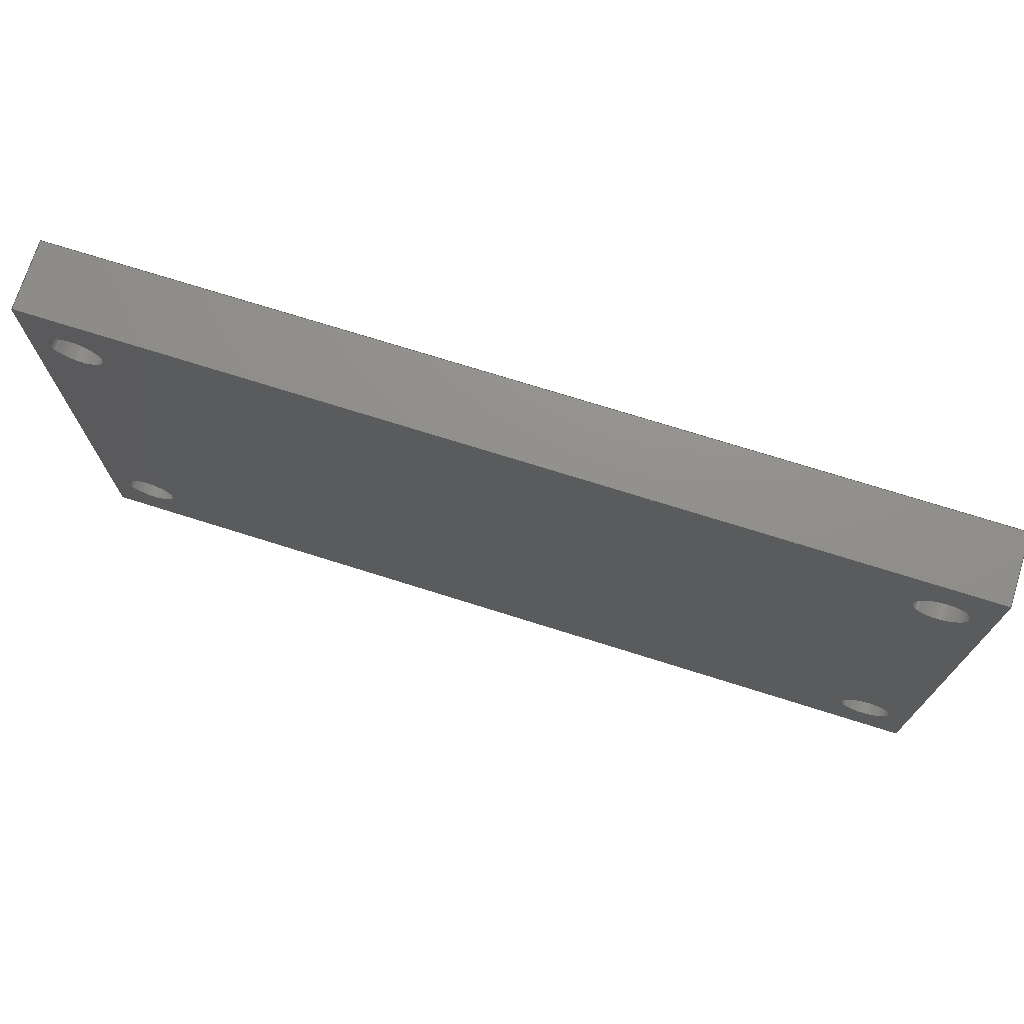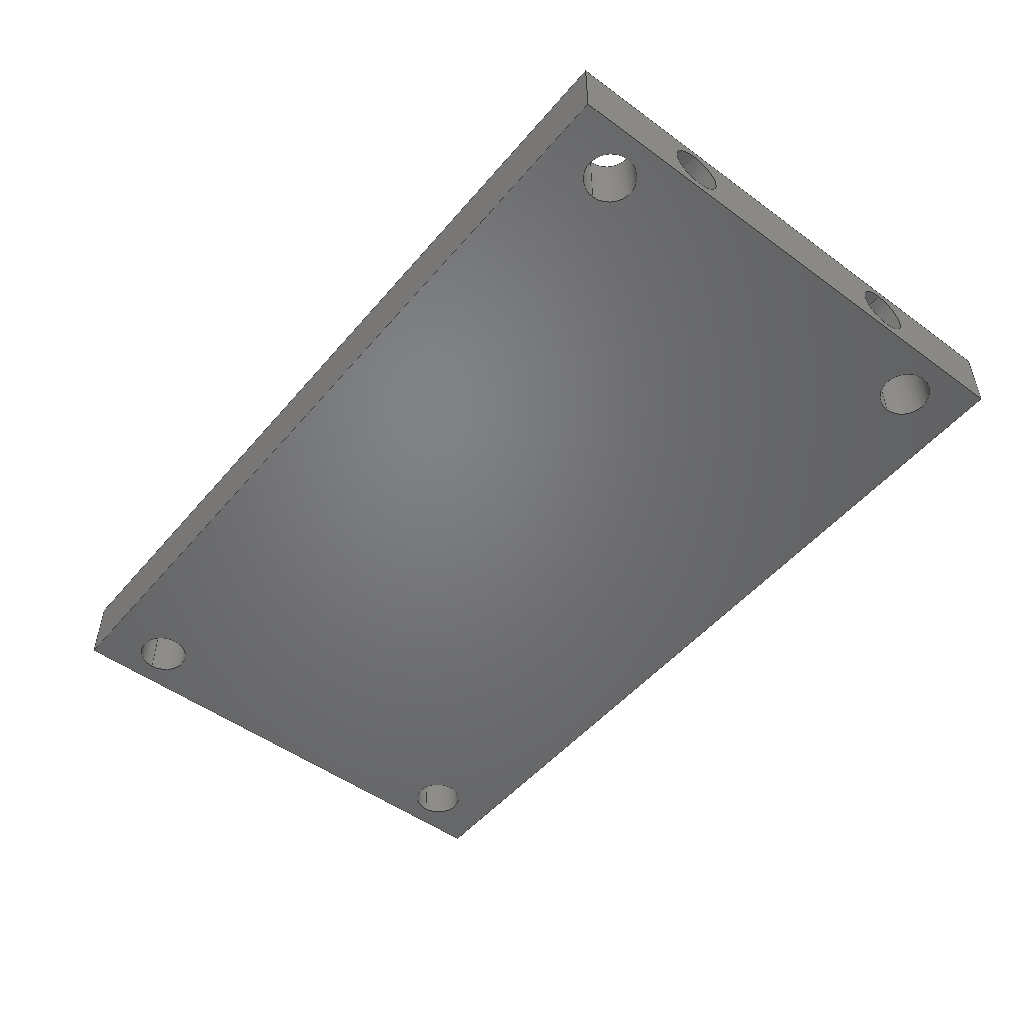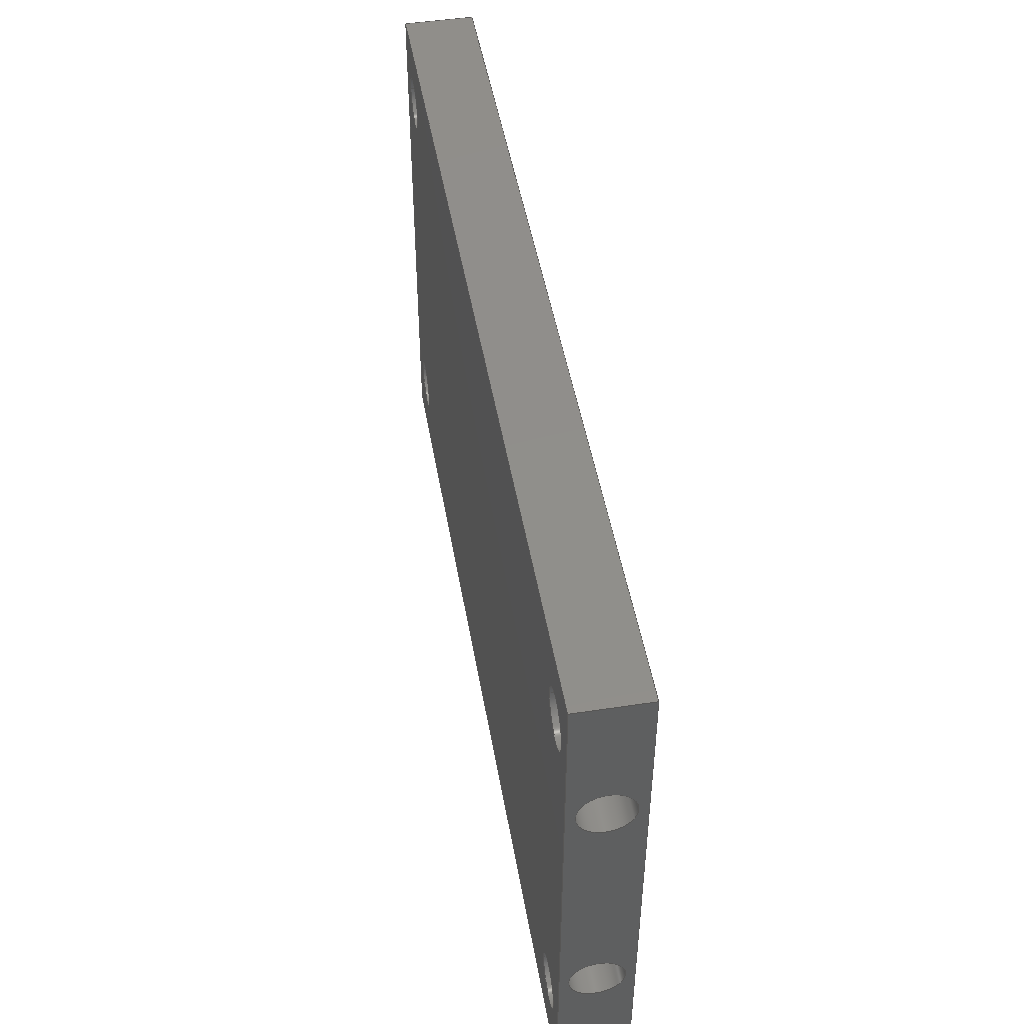
<metadata>
{"format":"step","ext":"step","renderer":"f3d","projection":"perspective","resolution":1024,"background":"white","views":[{"elev":72.7,"azim":17.5,"up":"+Y"},{"elev":-50.5,"azim":-128.7,"up":"+Z"},{"elev":47.7,"azim":-99.7,"up":"+Y"}]}
</metadata>
<code>
ISO-10303-21;
DATA;
#1=SHAPE_REPRESENTATION_RELATIONSHIP('','',#230,#2);
#2=ADVANCED_BREP_SHAPE_REPRESENTATION('',(#228),#384);
#3=CYLINDRICAL_SURFACE('',#237,0.0015);
#4=CYLINDRICAL_SURFACE('',#240,0.0015);
#5=CYLINDRICAL_SURFACE('',#243,0.0015);
#6=CYLINDRICAL_SURFACE('',#247,0.0015);
#7=CYLINDRICAL_SURFACE('',#252,0.0015);
#8=CYLINDRICAL_SURFACE('',#255,0.0015);
#9=CIRCLE('',#235,0.0015);
#10=CIRCLE('',#236,0.0015);
#11=CIRCLE('',#238,0.0015);
#12=CIRCLE('',#239,0.0015);
#13=CIRCLE('',#241,0.0015);
#14=CIRCLE('',#242,0.0015);
#15=CIRCLE('',#244,0.0015);
#16=CIRCLE('',#245,0.0015);
#17=CIRCLE('',#248,0.0015);
#18=CIRCLE('',#249,0.0015);
#19=CIRCLE('',#253,0.0015);
#20=CIRCLE('',#256,0.0015);
#21=ORIENTED_EDGE('',*,*,#69,.F.);
#22=ORIENTED_EDGE('',*,*,#70,.F.);
#23=ORIENTED_EDGE('',*,*,#71,.T.);
#24=ORIENTED_EDGE('',*,*,#72,.T.);
#25=ORIENTED_EDGE('',*,*,#73,.T.);
#26=ORIENTED_EDGE('',*,*,#74,.F.);
#27=ORIENTED_EDGE('',*,*,#75,.F.);
#28=ORIENTED_EDGE('',*,*,#70,.T.);
#29=ORIENTED_EDGE('',*,*,#76,.F.);
#30=ORIENTED_EDGE('',*,*,#77,.F.);
#31=ORIENTED_EDGE('',*,*,#78,.T.);
#32=ORIENTED_EDGE('',*,*,#79,.F.);
#33=ORIENTED_EDGE('',*,*,#80,.F.);
#34=ORIENTED_EDGE('',*,*,#74,.T.);
#35=ORIENTED_EDGE('',*,*,#81,.T.);
#36=ORIENTED_EDGE('',*,*,#82,.F.);
#37=ORIENTED_EDGE('',*,*,#83,.T.);
#38=ORIENTED_EDGE('',*,*,#84,.F.);
#39=ORIENTED_EDGE('',*,*,#85,.T.);
#40=ORIENTED_EDGE('',*,*,#86,.F.);
#41=ORIENTED_EDGE('',*,*,#87,.F.);
#42=ORIENTED_EDGE('',*,*,#72,.F.);
#43=ORIENTED_EDGE('',*,*,#88,.T.);
#44=ORIENTED_EDGE('',*,*,#79,.T.);
#45=ORIENTED_EDGE('',*,*,#89,.T.);
#46=ORIENTED_EDGE('',*,*,#90,.F.);
#47=ORIENTED_EDGE('',*,*,#71,.F.);
#48=ORIENTED_EDGE('',*,*,#75,.T.);
#49=ORIENTED_EDGE('',*,*,#80,.T.);
#50=ORIENTED_EDGE('',*,*,#88,.F.);
#51=ORIENTED_EDGE('',*,*,#85,.F.);
#52=ORIENTED_EDGE('',*,*,#83,.F.);
#53=ORIENTED_EDGE('',*,*,#81,.F.);
#54=ORIENTED_EDGE('',*,*,#89,.F.);
#55=ORIENTED_EDGE('',*,*,#69,.T.);
#56=ORIENTED_EDGE('',*,*,#87,.T.);
#57=ORIENTED_EDGE('',*,*,#78,.F.);
#58=ORIENTED_EDGE('',*,*,#73,.F.);
#59=ORIENTED_EDGE('',*,*,#86,.T.);
#60=ORIENTED_EDGE('',*,*,#84,.T.);
#61=ORIENTED_EDGE('',*,*,#82,.T.);
#62=ORIENTED_EDGE('',*,*,#90,.T.);
#63=ORIENTED_EDGE('',*,*,#91,.F.);
#64=ORIENTED_EDGE('',*,*,#77,.T.);
#65=ORIENTED_EDGE('',*,*,#91,.T.);
#66=ORIENTED_EDGE('',*,*,#92,.F.);
#67=ORIENTED_EDGE('',*,*,#76,.T.);
#68=ORIENTED_EDGE('',*,*,#92,.T.);
#69=EDGE_CURVE('',#93,#94,#113,.T.);
#70=EDGE_CURVE('',#95,#93,#114,.T.);
#71=EDGE_CURVE('',#95,#96,#115,.T.);
#72=EDGE_CURVE('',#96,#94,#116,.T.);
#73=EDGE_CURVE('',#93,#97,#117,.T.);
#74=EDGE_CURVE('',#98,#97,#118,.T.);
#75=EDGE_CURVE('',#95,#98,#119,.T.);
#76=EDGE_CURVE('',#99,#99,#9,.T.);
#77=EDGE_CURVE('',#100,#100,#10,.T.);
#78=EDGE_CURVE('',#97,#101,#120,.T.);
#79=EDGE_CURVE('',#102,#101,#121,.T.);
#80=EDGE_CURVE('',#98,#102,#122,.T.);
#81=EDGE_CURVE('',#103,#103,#11,.T.);
#82=EDGE_CURVE('',#104,#104,#12,.T.);
#83=EDGE_CURVE('',#105,#105,#13,.T.);
#84=EDGE_CURVE('',#106,#106,#14,.T.);
#85=EDGE_CURVE('',#107,#107,#15,.T.);
#86=EDGE_CURVE('',#108,#108,#16,.T.);
#87=EDGE_CURVE('',#94,#101,#123,.T.);
#88=EDGE_CURVE('',#96,#102,#124,.T.);
#89=EDGE_CURVE('',#109,#109,#17,.T.);
#90=EDGE_CURVE('',#110,#110,#18,.T.);
#91=EDGE_CURVE('',#111,#111,#19,.T.);
#92=EDGE_CURVE('',#112,#112,#20,.T.);
#93=VERTEX_POINT('',#327);
#94=VERTEX_POINT('',#328);
#95=VERTEX_POINT('',#330);
#96=VERTEX_POINT('',#332);
#97=VERTEX_POINT('',#336);
#98=VERTEX_POINT('',#338);
#99=VERTEX_POINT('',#342);
#100=VERTEX_POINT('',#344);
#101=VERTEX_POINT('',#346);
#102=VERTEX_POINT('',#348);
#103=VERTEX_POINT('',#352);
#104=VERTEX_POINT('',#354);
#105=VERTEX_POINT('',#357);
#106=VERTEX_POINT('',#359);
#107=VERTEX_POINT('',#362);
#108=VERTEX_POINT('',#364);
#109=VERTEX_POINT('',#370);
#110=VERTEX_POINT('',#372);
#111=VERTEX_POINT('',#377);
#112=VERTEX_POINT('',#381);
#113=LINE('',#326,#125);
#114=LINE('',#329,#126);
#115=LINE('',#331,#127);
#116=LINE('',#333,#128);
#117=LINE('',#335,#129);
#118=LINE('',#337,#130);
#119=LINE('',#339,#131);
#120=LINE('',#345,#132);
#121=LINE('',#347,#133);
#122=LINE('',#349,#134);
#123=LINE('',#366,#135);
#124=LINE('',#367,#136);
#125=VECTOR('',#262,1);
#126=VECTOR('',#263,1);
#127=VECTOR('',#264,1);
#128=VECTOR('',#265,1);
#129=VECTOR('',#268,1);
#130=VECTOR('',#269,1);
#131=VECTOR('',#270,1);
#132=VECTOR('',#277,1);
#133=VECTOR('',#278,1);
#134=VECTOR('',#279,1);
#135=VECTOR('',#300,1);
#136=VECTOR('',#301,1);
#137=EDGE_LOOP('',(#21,#22,#23,#24));
#138=EDGE_LOOP('',(#25,#26,#27,#28));
#139=EDGE_LOOP('',(#29));
#140=EDGE_LOOP('',(#30));
#141=EDGE_LOOP('',(#31,#32,#33,#34));
#142=EDGE_LOOP('',(#35));
#143=EDGE_LOOP('',(#36));
#144=EDGE_LOOP('',(#37));
#145=EDGE_LOOP('',(#38));
#146=EDGE_LOOP('',(#39));
#147=EDGE_LOOP('',(#40));
#148=EDGE_LOOP('',(#41,#42,#43,#44));
#149=EDGE_LOOP('',(#45));
#150=EDGE_LOOP('',(#46));
#151=EDGE_LOOP('',(#47,#48,#49,#50));
#152=EDGE_LOOP('',(#51));
#153=EDGE_LOOP('',(#52));
#154=EDGE_LOOP('',(#53));
#155=EDGE_LOOP('',(#54));
#156=EDGE_LOOP('',(#55,#56,#57,#58));
#157=EDGE_LOOP('',(#59));
#158=EDGE_LOOP('',(#60));
#159=EDGE_LOOP('',(#61));
#160=EDGE_LOOP('',(#62));
#161=EDGE_LOOP('',(#63));
#162=EDGE_LOOP('',(#64));
#163=EDGE_LOOP('',(#65));
#164=EDGE_LOOP('',(#66));
#165=EDGE_LOOP('',(#67));
#166=EDGE_LOOP('',(#68));
#167=FACE_BOUND('',#137,.T.);
#168=FACE_BOUND('',#138,.T.);
#169=FACE_BOUND('',#139,.T.);
#170=FACE_BOUND('',#140,.T.);
#171=FACE_BOUND('',#141,.T.);
#172=FACE_BOUND('',#142,.T.);
#173=FACE_BOUND('',#143,.T.);
#174=FACE_BOUND('',#144,.T.);
#175=FACE_BOUND('',#145,.T.);
#176=FACE_BOUND('',#146,.T.);
#177=FACE_BOUND('',#147,.T.);
#178=FACE_BOUND('',#148,.T.);
#179=FACE_BOUND('',#149,.T.);
#180=FACE_BOUND('',#150,.T.);
#181=FACE_BOUND('',#151,.T.);
#182=FACE_BOUND('',#152,.T.);
#183=FACE_BOUND('',#153,.T.);
#184=FACE_BOUND('',#154,.T.);
#185=FACE_BOUND('',#155,.T.);
#186=FACE_BOUND('',#156,.T.);
#187=FACE_BOUND('',#157,.T.);
#188=FACE_BOUND('',#158,.T.);
#189=FACE_BOUND('',#159,.T.);
#190=FACE_BOUND('',#160,.T.);
#191=FACE_BOUND('',#161,.T.);
#192=FACE_BOUND('',#162,.T.);
#193=FACE_BOUND('',#163,.T.);
#194=FACE_BOUND('',#164,.T.);
#195=FACE_BOUND('',#165,.T.);
#196=FACE_BOUND('',#166,.T.);
#197=PLANE('',#232);
#198=PLANE('',#233);
#199=PLANE('',#234);
#200=PLANE('',#246);
#201=PLANE('',#250);
#202=PLANE('',#251);
#203=PLANE('',#254);
#204=PLANE('',#257);
#205=ADVANCED_FACE('',(#167),#197,.T.);
#206=ADVANCED_FACE('',(#168),#198,.F.);
#207=ADVANCED_FACE('',(#169,#170,#171),#199,.F.);
#208=ADVANCED_FACE('',(#172,#173),#3,.F.);
#209=ADVANCED_FACE('',(#174,#175),#4,.F.);
#210=ADVANCED_FACE('',(#176,#177),#5,.F.);
#211=ADVANCED_FACE('',(#178),#200,.T.);
#212=ADVANCED_FACE('',(#179,#180),#6,.F.);
#213=ADVANCED_FACE('',(#181,#182,#183,#184,#185),#201,.T.);
#214=ADVANCED_FACE('',(#186,#187,#188,#189,#190),#202,.F.);
#215=ADVANCED_FACE('',(#191,#192),#7,.F.);
#216=ADVANCED_FACE('',(#193),#203,.T.);
#217=ADVANCED_FACE('',(#194,#195),#8,.F.);
#218=ADVANCED_FACE('',(#196),#204,.T.);
#219=CLOSED_SHELL('',(#205,#206,#207,#208,#209,#210,#211,#212,#213,#214,
#215,#216,#217,#218));
#220=STYLED_ITEM('',(#221),#228);
#221=PRESENTATION_STYLE_ASSIGNMENT((#222));
#222=SURFACE_STYLE_USAGE(.BOTH.,#223);
#223=SURFACE_SIDE_STYLE('',(#224));
#224=SURFACE_STYLE_FILL_AREA(#225);
#225=FILL_AREA_STYLE('',(#226));
#226=FILL_AREA_STYLE_COLOUR('',#227);
#227=COLOUR_RGB('',0.6157,0.8118,0.9294);
#228=MANIFOLD_SOLID_BREP('Part 1',#219);
#229=SHAPE_DEFINITION_REPRESENTATION(#389,#230);
#230=SHAPE_REPRESENTATION('Part 1',(#231),#384);
#231=AXIS2_PLACEMENT_3D('',#324,#258,#259);
#232=AXIS2_PLACEMENT_3D('',#325,#260,#261);
#233=AXIS2_PLACEMENT_3D('',#334,#266,#267);
#234=AXIS2_PLACEMENT_3D('',#340,#271,#272);
#235=AXIS2_PLACEMENT_3D('',#341,#273,#274);
#236=AXIS2_PLACEMENT_3D('',#343,#275,#276);
#237=AXIS2_PLACEMENT_3D('',#350,#280,#281);
#238=AXIS2_PLACEMENT_3D('',#351,#282,#283);
#239=AXIS2_PLACEMENT_3D('',#353,#284,#285);
#240=AXIS2_PLACEMENT_3D('',#355,#286,#287);
#241=AXIS2_PLACEMENT_3D('',#356,#288,#289);
#242=AXIS2_PLACEMENT_3D('',#358,#290,#291);
#243=AXIS2_PLACEMENT_3D('',#360,#292,#293);
#244=AXIS2_PLACEMENT_3D('',#361,#294,#295);
#245=AXIS2_PLACEMENT_3D('',#363,#296,#297);
#246=AXIS2_PLACEMENT_3D('',#365,#298,#299);
#247=AXIS2_PLACEMENT_3D('',#368,#302,#303);
#248=AXIS2_PLACEMENT_3D('',#369,#304,#305);
#249=AXIS2_PLACEMENT_3D('',#371,#306,#307);
#250=AXIS2_PLACEMENT_3D('',#373,#308,#309);
#251=AXIS2_PLACEMENT_3D('',#374,#310,#311);
#252=AXIS2_PLACEMENT_3D('',#375,#312,#313);
#253=AXIS2_PLACEMENT_3D('',#376,#314,#315);
#254=AXIS2_PLACEMENT_3D('',#378,#316,#317);
#255=AXIS2_PLACEMENT_3D('',#379,#318,#319);
#256=AXIS2_PLACEMENT_3D('',#380,#320,#321);
#257=AXIS2_PLACEMENT_3D('',#382,#322,#323);
#258=DIRECTION('',(0,0,1));
#259=DIRECTION('',(1,0,0));
#260=DIRECTION('',(1,0,0));
#261=DIRECTION('',(0,0,-1));
#262=DIRECTION('',(0,-1,0));
#263=DIRECTION('',(0,0,-1));
#264=DIRECTION('',(0,-1,0));
#265=DIRECTION('',(0,0,-1));
#266=DIRECTION('',(-1.334e-16,-1,0));
#267=DIRECTION('',(1,-1.334e-16,0));
#268=DIRECTION('',(-1,1.334e-16,0));
#269=DIRECTION('',(0,0,-1));
#270=DIRECTION('',(-1,1.334e-16,0));
#271=DIRECTION('',(1,0,0));
#272=DIRECTION('',(0,0,-1));
#273=DIRECTION('',(-1,0,0));
#274=DIRECTION('',(0,0,1));
#275=DIRECTION('',(-1,0,0));
#276=DIRECTION('',(0,0,1));
#277=DIRECTION('',(0,-1,0));
#278=DIRECTION('',(0,0,-1));
#279=DIRECTION('',(0,-1,0));
#280=DIRECTION('',(0,0,-1));
#281=DIRECTION('',(-1,0,0));
#282=DIRECTION('',(0,0,1));
#283=DIRECTION('',(1,0,0));
#284=DIRECTION('',(0,0,1));
#285=DIRECTION('',(1,0,0));
#286=DIRECTION('',(0,0,-1));
#287=DIRECTION('',(-1,0,0));
#288=DIRECTION('',(0,0,1));
#289=DIRECTION('',(1,0,0));
#290=DIRECTION('',(0,0,1));
#291=DIRECTION('',(1,0,0));
#292=DIRECTION('',(0,0,-1));
#293=DIRECTION('',(-1,0,0));
#294=DIRECTION('',(0,0,1));
#295=DIRECTION('',(1,0,0));
#296=DIRECTION('',(0,0,1));
#297=DIRECTION('',(1,0,0));
#298=DIRECTION('',(1.334e-16,-1,0));
#299=DIRECTION('',(1,1.334e-16,0));
#300=DIRECTION('',(-1,-1.334e-16,0));
#301=DIRECTION('',(-1,-1.334e-16,0));
#302=DIRECTION('',(0,0,-1));
#303=DIRECTION('',(-1,0,0));
#304=DIRECTION('',(0,0,1));
#305=DIRECTION('',(1,0,0));
#306=DIRECTION('',(0,0,1));
#307=DIRECTION('',(1,0,0));
#308=DIRECTION('',(0,0,1));
#309=DIRECTION('',(1,0,0));
#310=DIRECTION('',(0,0,1));
#311=DIRECTION('',(1,0,0));
#312=DIRECTION('',(-1,0,0));
#313=DIRECTION('',(0,0,1));
#314=DIRECTION('',(-1,0,0));
#315=DIRECTION('',(0,0,1));
#316=DIRECTION('',(-1,0,0));
#317=DIRECTION('',(0,-1,0));
#318=DIRECTION('',(-1,0,0));
#319=DIRECTION('',(0,0,1));
#320=DIRECTION('',(-1,0,0));
#321=DIRECTION('',(0,0,1));
#322=DIRECTION('',(-1,0,0));
#323=DIRECTION('',(0,-1,0));
#324=CARTESIAN_POINT('',(0,0,0));
#325=CARTESIAN_POINT('',(0.026,-3.469e-18,0.004));
#326=CARTESIAN_POINT('',(0.026,-3.469e-18,0));
#327=CARTESIAN_POINT('',(0.026,0.0156,0));
#328=CARTESIAN_POINT('',(0.026,-0.0156,0));
#329=CARTESIAN_POINT('',(0.026,0.0156,0.004));
#330=CARTESIAN_POINT('',(0.026,0.0156,0.004));
#331=CARTESIAN_POINT('',(0.026,-3.469e-18,0.004));
#332=CARTESIAN_POINT('',(0.026,-0.0156,0.004));
#333=CARTESIAN_POINT('',(0.026,-0.0156,0.004));
#334=CARTESIAN_POINT('',(-6.939e-18,0.0156,0.004));
#335=CARTESIAN_POINT('',(-6.939e-18,0.0156,0));
#336=CARTESIAN_POINT('',(-0.026,0.0156,0));
#337=CARTESIAN_POINT('',(-0.026,0.0156,0.004));
#338=CARTESIAN_POINT('',(-0.026,0.0156,0.004));
#339=CARTESIAN_POINT('',(-6.939e-18,0.0156,0.004));
#340=CARTESIAN_POINT('',(-0.026,3.469e-18,0.004));
#341=CARTESIAN_POINT('',(-0.026,0.0075,0.002));
#342=CARTESIAN_POINT('',(-0.026,0.0075,0.0035));
#343=CARTESIAN_POINT('',(-0.026,-0.0075,0.002));
#344=CARTESIAN_POINT('',(-0.026,-0.0075,0.0035));
#345=CARTESIAN_POINT('',(-0.026,3.469e-18,0));
#346=CARTESIAN_POINT('',(-0.026,-0.0156,0));
#347=CARTESIAN_POINT('',(-0.026,-0.0156,0.004));
#348=CARTESIAN_POINT('',(-0.026,-0.0156,0.004));
#349=CARTESIAN_POINT('',(-0.026,3.469e-18,0.004));
#350=CARTESIAN_POINT('',(0.02335,-0.01175,0.004));
#351=CARTESIAN_POINT('',(0.02335,-0.01175,0.004));
#352=CARTESIAN_POINT('',(0.02485,-0.01175,0.004));
#353=CARTESIAN_POINT('',(0.02335,-0.01175,0));
#354=CARTESIAN_POINT('',(0.02485,-0.01175,0));
#355=CARTESIAN_POINT('',(0.02335,0.01175,0.004));
#356=CARTESIAN_POINT('',(0.02335,0.01175,0.004));
#357=CARTESIAN_POINT('',(0.02485,0.01175,0.004));
#358=CARTESIAN_POINT('',(0.02335,0.01175,0));
#359=CARTESIAN_POINT('',(0.02485,0.01175,0));
#360=CARTESIAN_POINT('',(-0.02335,0.01175,0.004));
#361=CARTESIAN_POINT('',(-0.02335,0.01175,0.004));
#362=CARTESIAN_POINT('',(-0.02185,0.01175,0.004));
#363=CARTESIAN_POINT('',(-0.02335,0.01175,0));
#364=CARTESIAN_POINT('',(-0.02185,0.01175,0));
#365=CARTESIAN_POINT('',(0,-0.0156,0.004));
#366=CARTESIAN_POINT('',(0,-0.0156,0));
#367=CARTESIAN_POINT('',(0,-0.0156,0.004));
#368=CARTESIAN_POINT('',(-0.02335,-0.01175,0.004));
#369=CARTESIAN_POINT('',(-0.02335,-0.01175,0.004));
#370=CARTESIAN_POINT('',(-0.02185,-0.01175,0.004));
#371=CARTESIAN_POINT('',(-0.02335,-0.01175,0));
#372=CARTESIAN_POINT('',(-0.02185,-0.01175,0));
#373=CARTESIAN_POINT('',(0,0,0.004));
#374=CARTESIAN_POINT('',(0,0,0));
#375=CARTESIAN_POINT('',(-0.016,-0.0075,0.002));
#376=CARTESIAN_POINT('',(-0.016,-0.0075,0.002));
#377=CARTESIAN_POINT('',(-0.016,-0.0075,0.0035));
#378=CARTESIAN_POINT('',(-0.016,3.469e-18,0.002));
#379=CARTESIAN_POINT('',(-0.016,0.0075,0.002));
#380=CARTESIAN_POINT('',(-0.016,0.0075,0.002));
#381=CARTESIAN_POINT('',(-0.016,0.0075,0.0035));
#382=CARTESIAN_POINT('',(-0.016,3.469e-18,0.002));
#383=MECHANICAL_DESIGN_GEOMETRIC_PRESENTATION_REPRESENTATION('',(#220),
#384);
#384=(
GEOMETRIC_REPRESENTATION_CONTEXT(3)
GLOBAL_UNCERTAINTY_ASSIGNED_CONTEXT((#385))
GLOBAL_UNIT_ASSIGNED_CONTEXT((#388,#387,#386))
REPRESENTATION_CONTEXT('Part 1','TOP_LEVEL_ASSEMBLY_PART')
);
#385=UNCERTAINTY_MEASURE_WITH_UNIT(LENGTH_MEASURE(5e-06),#388,
'DISTANCE_ACCURACY_VALUE','Maximum Tolerance applied to model');
#386=(
NAMED_UNIT(*)
SI_UNIT($,.STERADIAN.)
SOLID_ANGLE_UNIT()
);
#387=(
NAMED_UNIT(*)
PLANE_ANGLE_UNIT()
SI_UNIT($,.RADIAN.)
);
#388=(
LENGTH_UNIT()
NAMED_UNIT(*)
SI_UNIT($,.METRE.)
);
#389=PRODUCT_DEFINITION_SHAPE('','',#390);
#390=PRODUCT_DEFINITION('','',#392,#391);
#391=PRODUCT_DEFINITION_CONTEXT('',#398,'design');
#392=PRODUCT_DEFINITION_FORMATION_WITH_SPECIFIED_SOURCE('','',#394,
 .NOT_KNOWN.);
#393=PRODUCT_RELATED_PRODUCT_CATEGORY('','',(#394));
#394=PRODUCT('Part 1','Part 1','Part 1',(#396));
#395=PRODUCT_CATEGORY('','');
#396=PRODUCT_CONTEXT('',#398,'mechanical');
#397=APPLICATION_PROTOCOL_DEFINITION('international standard',
'ap242_managed_model_based_3d_engineering',2011,#398);
#398=APPLICATION_CONTEXT('managed model based 3d engineering');
ENDSEC;
END-ISO-10303-21;

</code>
